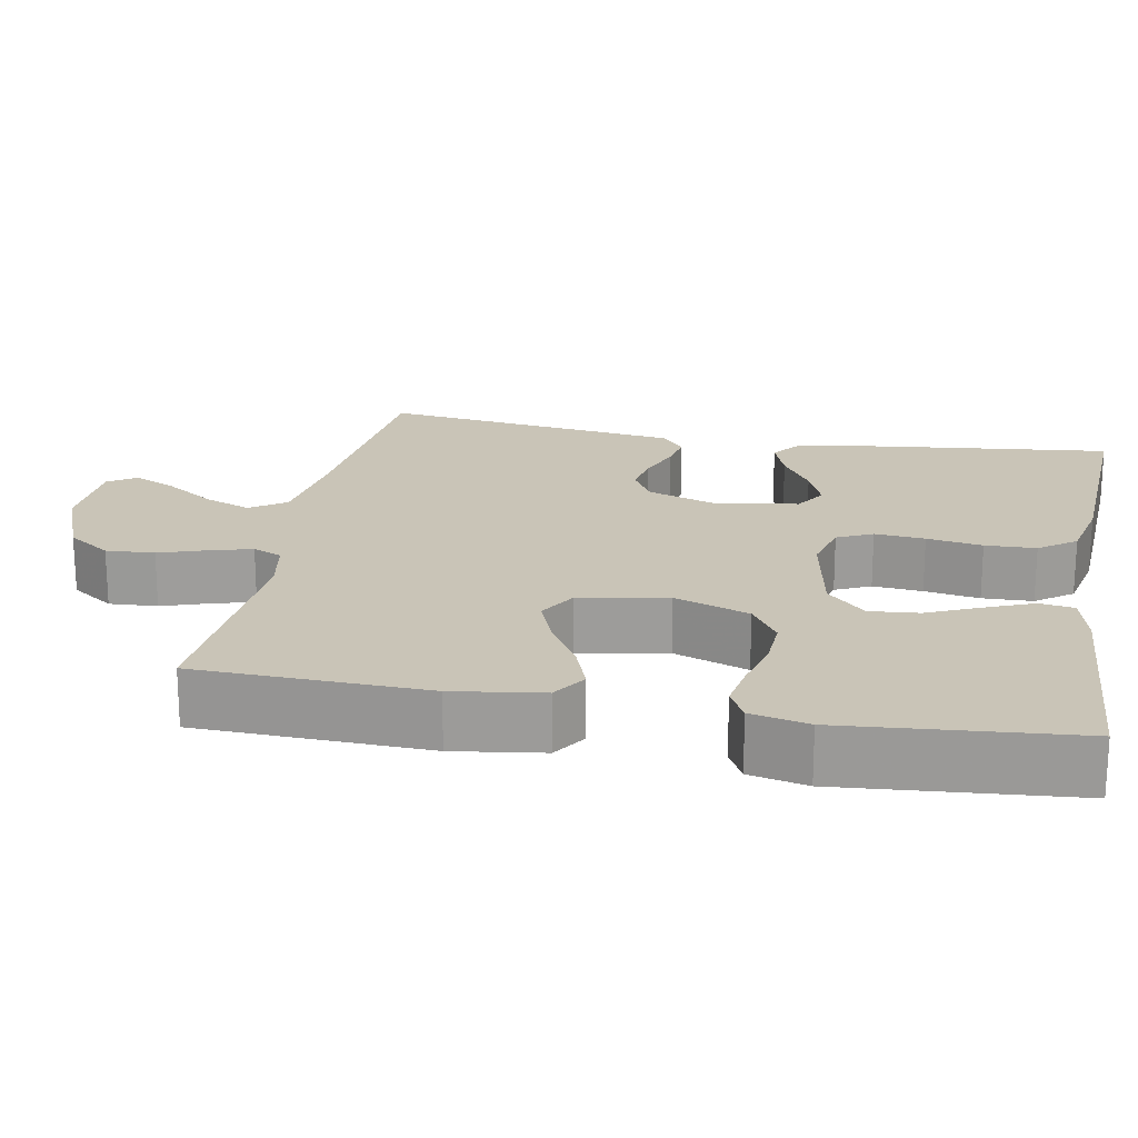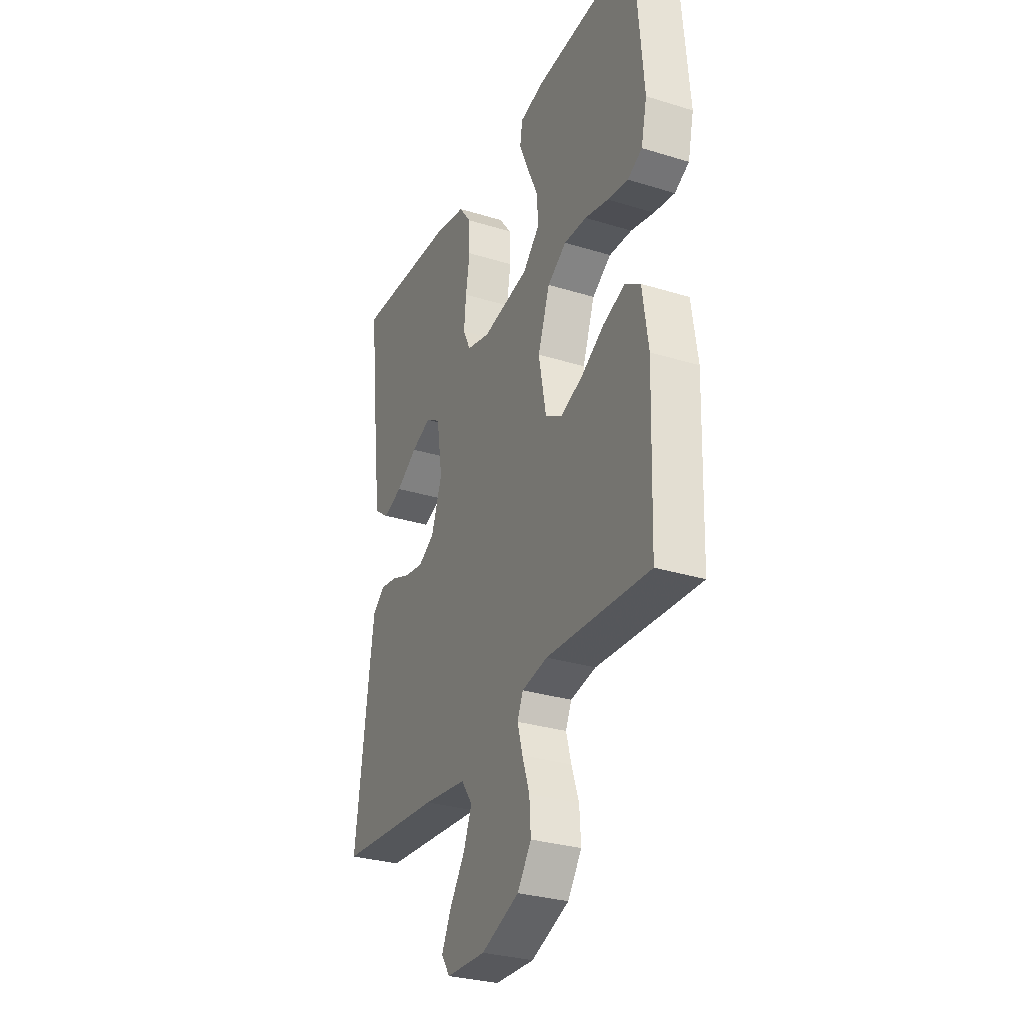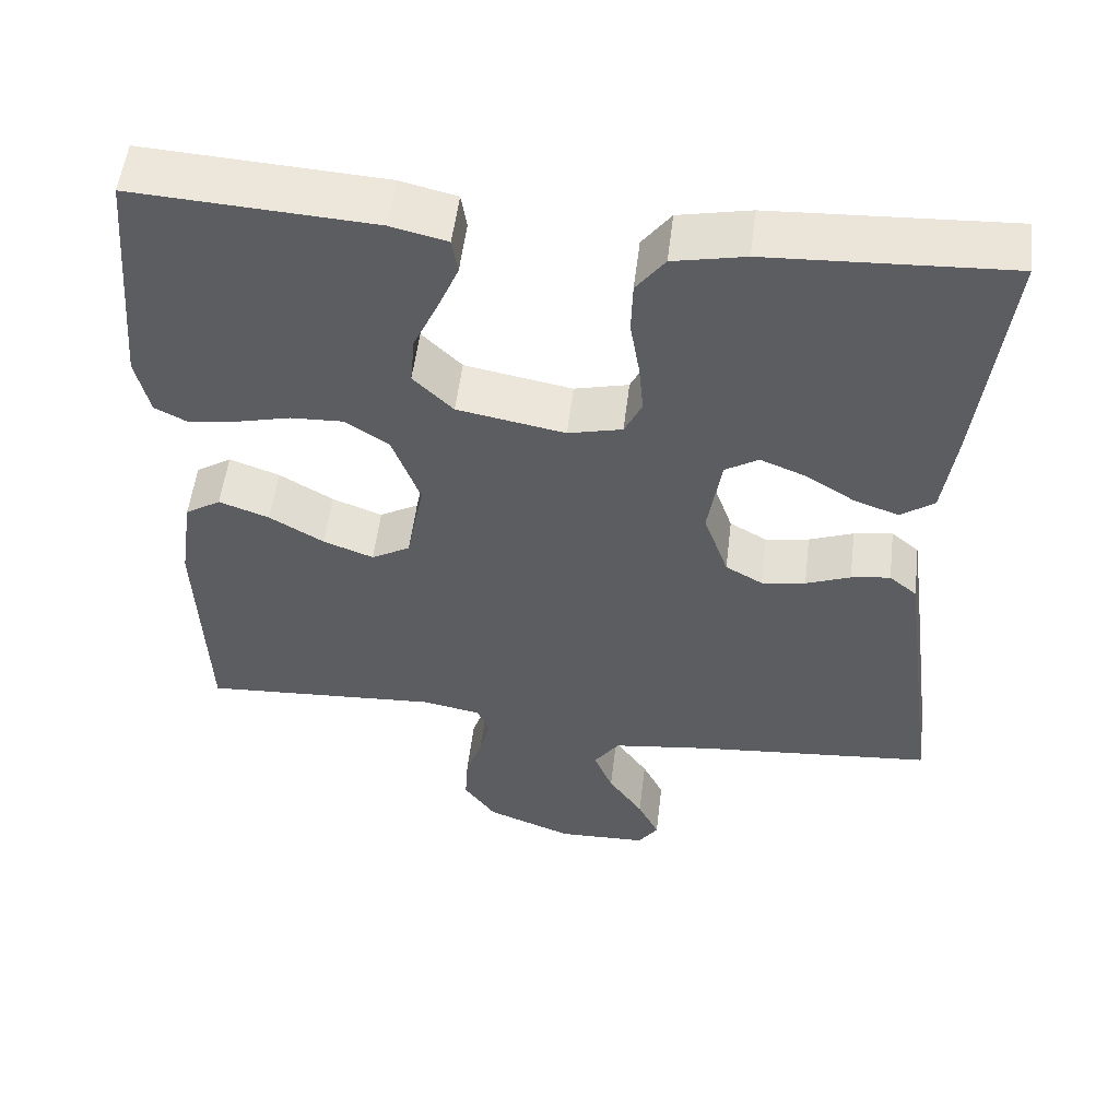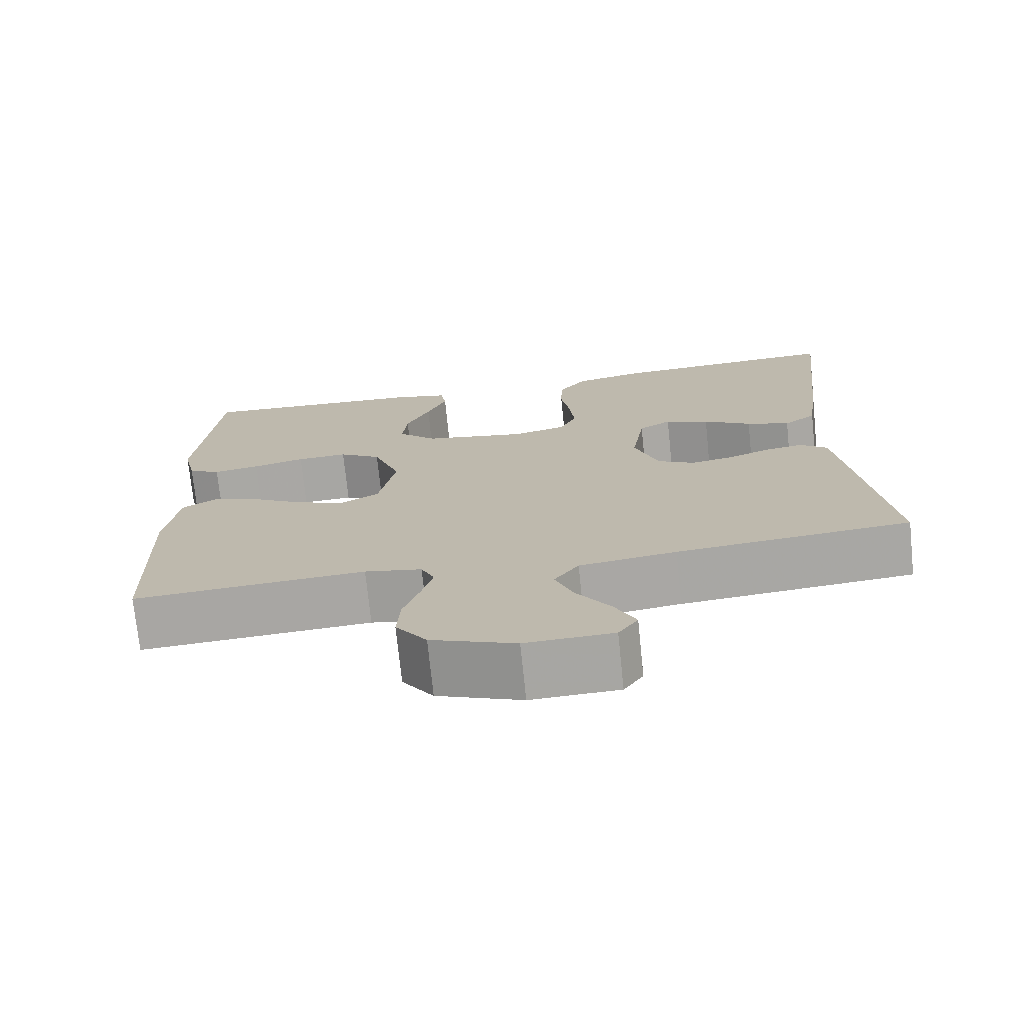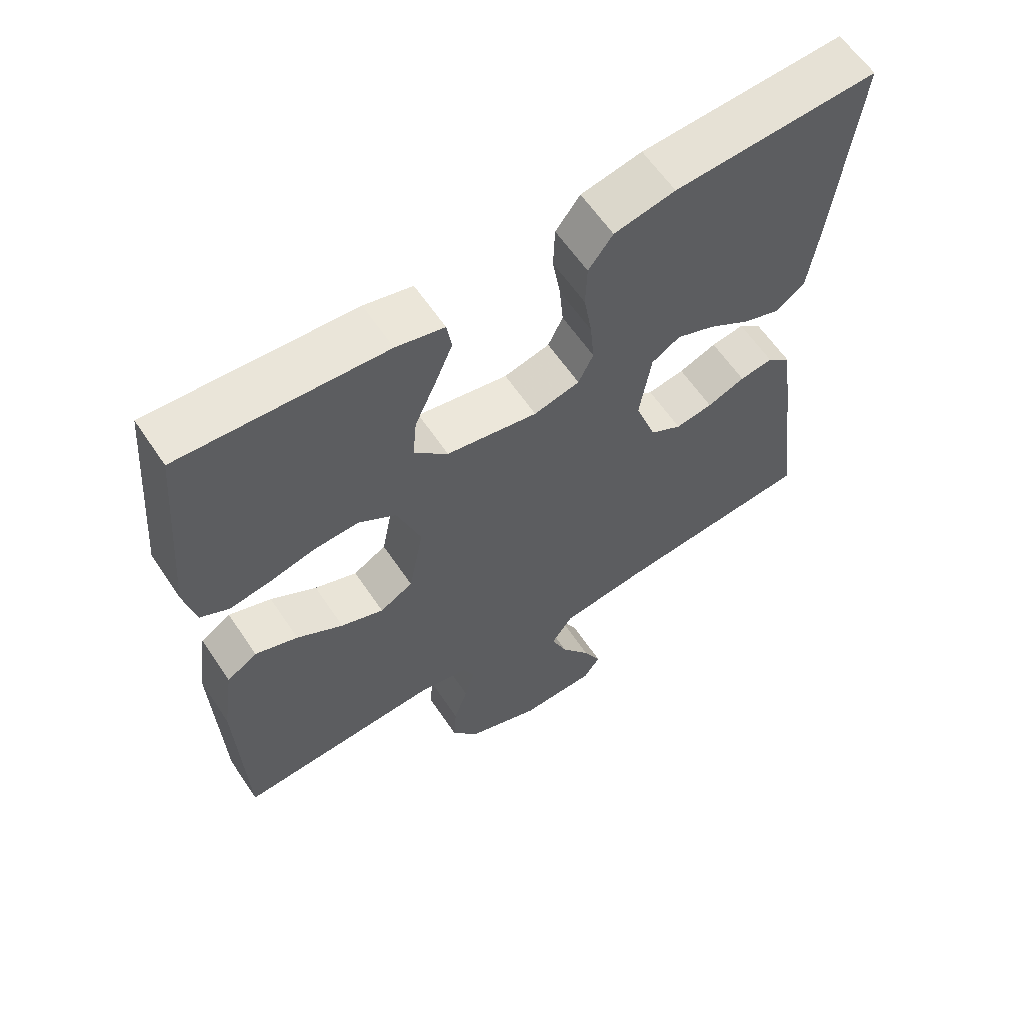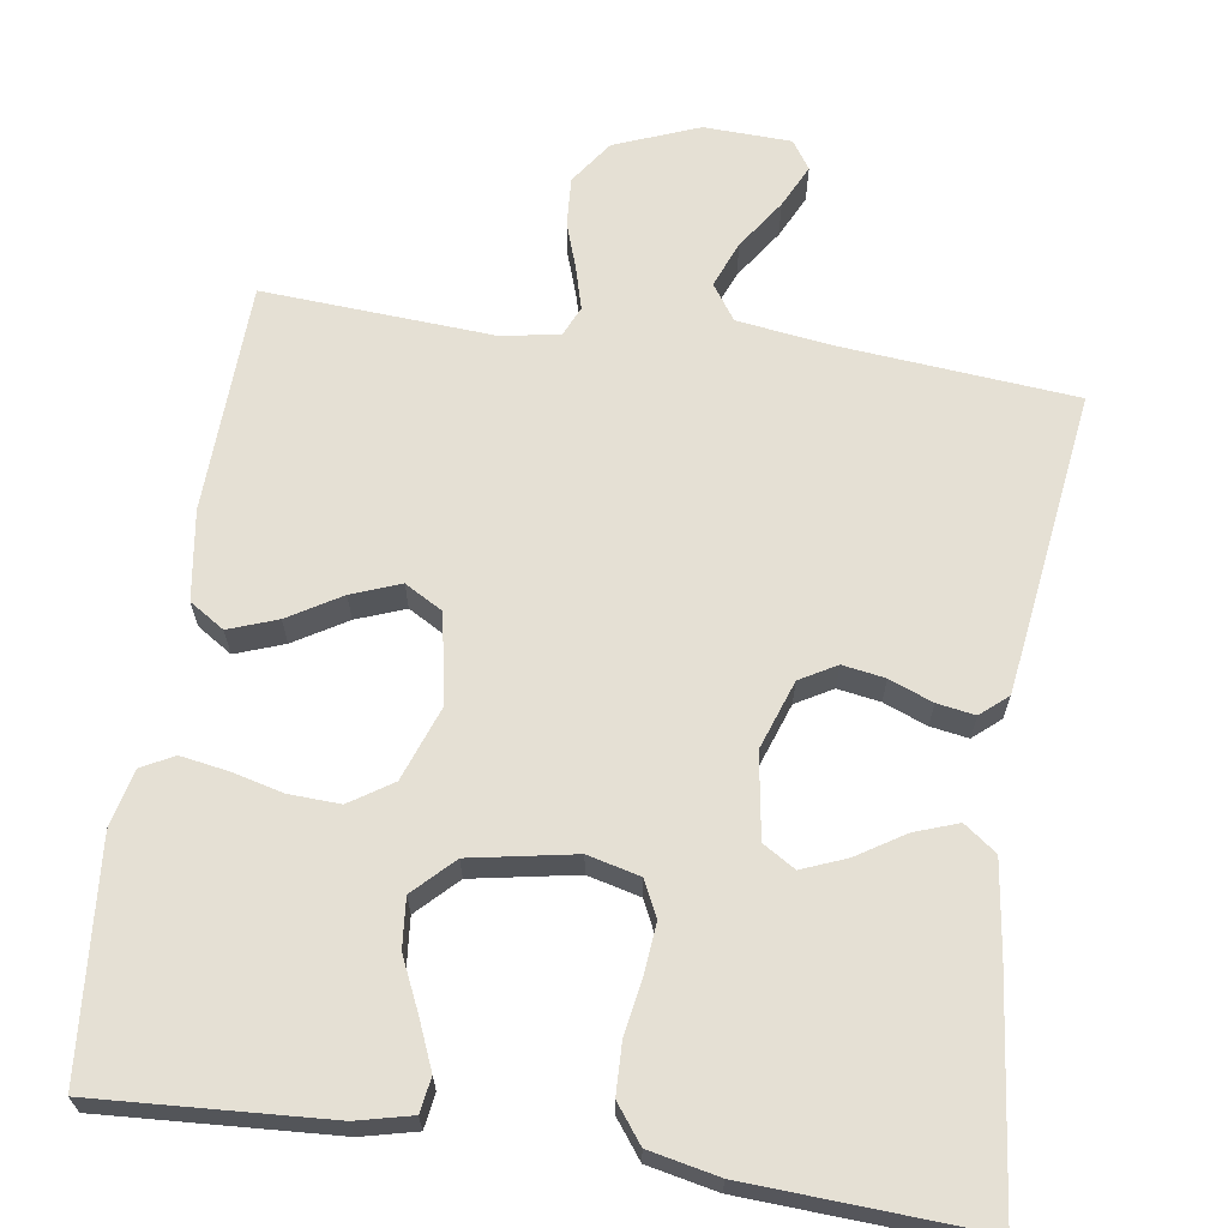
<metadata>
{"format":"obj","ext":"obj","renderer":"f3d","projection":"perspective","resolution":1024,"background":"white","views":[{"elev":19.9,"azim":-79.3,"up":"+Y"},{"elev":-30.3,"azim":-114.1,"up":"+Z"},{"elev":53.9,"azim":6.9,"up":"+Z"},{"elev":-73.6,"azim":5.9,"up":"+Z"},{"elev":61.3,"azim":-33.8,"up":"+Z"},{"elev":65.7,"azim":8.5,"up":"+Y"}]}
</metadata>
<code>
v -0.5 0.07 0.5
v -0.2 0.07 0.482
v -0.129 0.07 0.465
v -0.122 0.07 0.42
v -0.148 0.07 0.358
v -0.179 0.07 0.29
v -0.185 0.07 0.226
v -0.135 0.07 0.176
v 0 0.07 0.151
v 0.068 0.07 0.168
v 0.09 0.07 0.214
v 0.084 0.07 0.279
v 0.072 0.07 0.351
v 0.074 0.07 0.417
v 0.11 0.07 0.465
v 0.2 0.07 0.484
v 0.5 0.07 0.5
v 0.466 0.07 0.2
v 0.45 0.07 0.084
v 0.408 0.07 0.053
v 0.352 0.07 0.073
v 0.29 0.07 0.112
v 0.233 0.07 0.135
v 0.191 0.07 0.109
v 0.174 0.07 0
v 0.205 0.07 -0.089
v 0.252 0.07 -0.116
v 0.307 0.07 -0.107
v 0.363 0.07 -0.085
v 0.412 0.07 -0.077
v 0.447 0.07 -0.107
v 0.46 0.07 -0.2
v 0.5 0.07 -0.5
v 0.2 0.07 -0.527
v 0.075 0.07 -0.544
v 0.043 0.07 -0.59
v 0.067 0.07 -0.65
v 0.111 0.07 -0.715
v 0.138 0.07 -0.771
v 0.113 0.07 -0.808
v 0 0.07 -0.812
v -0.109 0.07 -0.769
v -0.149 0.07 -0.712
v -0.145 0.07 -0.649
v -0.124 0.07 -0.587
v -0.109 0.07 -0.533
v -0.126 0.07 -0.495
v -0.2 0.07 -0.481
v -0.5 0.07 -0.5
v -0.51 0.07 -0.2
v -0.493 0.07 -0.084
v -0.448 0.07 -0.055
v -0.385 0.07 -0.078
v -0.317 0.07 -0.119
v -0.254 0.07 -0.143
v -0.205 0.07 -0.115
v -0.183 0.07 0
v -0.218 0.07 0.097
v -0.273 0.07 0.133
v -0.339 0.07 0.13
v -0.407 0.07 0.113
v -0.467 0.07 0.103
v -0.509 0.07 0.125
v -0.526 0.07 0.2
v -0.5 0 0.5
v -0.2 0 0.482
v -0.129 0 0.465
v -0.122 0 0.42
v -0.148 0 0.358
v -0.179 0 0.29
v -0.185 0 0.226
v -0.135 0 0.176
v 0 0 0.151
v 0.068 0 0.168
v 0.09 0 0.214
v 0.084 0 0.279
v 0.072 0 0.351
v 0.074 0 0.417
v 0.11 0 0.465
v 0.2 0 0.484
v 0.5 0 0.5
v 0.466 0 0.2
v 0.45 0 0.084
v 0.408 0 0.053
v 0.352 0 0.073
v 0.29 0 0.112
v 0.233 0 0.135
v 0.191 0 0.109
v 0.174 0 0
v 0.205 0 -0.089
v 0.252 0 -0.116
v 0.307 0 -0.107
v 0.363 0 -0.085
v 0.412 0 -0.077
v 0.447 0 -0.107
v 0.46 0 -0.2
v 0.5 0 -0.5
v 0.2 0 -0.527
v 0.075 0 -0.544
v 0.043 0 -0.59
v 0.067 0 -0.65
v 0.111 0 -0.715
v 0.138 0 -0.771
v 0.113 0 -0.808
v 0 0 -0.812
v -0.109 0 -0.769
v -0.149 0 -0.712
v -0.145 0 -0.649
v -0.124 0 -0.587
v -0.109 0 -0.533
v -0.126 0 -0.495
v -0.2 0 -0.481
v -0.5 0 -0.5
v -0.51 0 -0.2
v -0.493 0 -0.084
v -0.448 0 -0.055
v -0.385 0 -0.078
v -0.317 0 -0.119
v -0.254 0 -0.143
v -0.205 0 -0.115
v -0.183 0 0
v -0.218 0 0.097
v -0.273 0 0.133
v -0.339 0 0.13
v -0.407 0 0.113
v -0.467 0 0.103
v -0.509 0 0.125
v -0.526 0 0.2
f 4 5 6
f 3 4 6
f 2 3 6
f 1 2 6
f 64 1 6
f 63 64 6
f 62 63 6
f 61 62 6
f 60 61 6
f 59 60 6 7
f 58 59 7 8
f 57 58 8 9
f 56 57 9 10
f 52 53 54
f 51 52 54
f 50 51 54
f 49 50 54
f 48 49 54
f 47 48 54 55
f 46 47 55 56
f 43 44 45
f 42 43 45
f 41 42 45
f 40 41 45
f 39 40 45
f 38 39 45
f 37 38 45
f 36 37 45 46
f 46 56 10
f 36 46 10
f 35 36 10
f 32 33 34
f 31 32 34
f 30 31 34
f 29 30 34
f 28 29 34
f 27 28 34 35
f 20 21 22
f 19 20 22
f 18 19 22
f 17 18 22
f 16 17 22
f 15 16 22
f 14 15 22
f 13 14 22
f 12 13 22
f 11 12 22 23
f 10 11 23 24
f 26 27 35
f 25 26 35 10
f 10 24 25
f 70 69 68
f 70 68 67
f 70 67 66
f 70 66 65
f 70 65 128
f 70 128 127
f 70 127 126
f 70 126 125
f 70 125 124
f 71 70 124 123
f 72 71 123 122
f 73 72 122 121
f 74 73 121 120
f 118 117 116
f 118 116 115
f 118 115 114
f 118 114 113
f 118 113 112
f 119 118 112 111
f 120 119 111 110
f 109 108 107
f 109 107 106
f 109 106 105
f 109 105 104
f 109 104 103
f 109 103 102
f 109 102 101
f 110 109 101 100
f 74 120 110
f 74 110 100
f 74 100 99
f 98 97 96
f 98 96 95
f 98 95 94
f 98 94 93
f 98 93 92
f 99 98 92 91
f 86 85 84
f 86 84 83
f 86 83 82
f 86 82 81
f 86 81 80
f 86 80 79
f 86 79 78
f 86 78 77
f 86 77 76
f 87 86 76 75
f 88 87 75 74
f 99 91 90
f 74 99 90 89
f 89 88 74
f 1 65 66 2
f 2 66 67 3
f 3 67 68 4
f 4 68 69 5
f 5 69 70 6
f 6 70 71 7
f 7 71 72 8
f 8 72 73 9
f 9 73 74 10
f 10 74 75 11
f 11 75 76 12
f 12 76 77 13
f 13 77 78 14
f 14 78 79 15
f 15 79 80 16
f 16 80 81 17
f 17 81 82 18
f 18 82 83 19
f 19 83 84 20
f 20 84 85 21
f 21 85 86 22
f 22 86 87 23
f 23 87 88 24
f 24 88 89 25
f 25 89 90 26
f 26 90 91 27
f 27 91 92 28
f 28 92 93 29
f 29 93 94 30
f 30 94 95 31
f 31 95 96 32
f 32 96 97 33
f 33 97 98 34
f 34 98 99 35
f 35 99 100 36
f 36 100 101 37
f 37 101 102 38
f 38 102 103 39
f 39 103 104 40
f 40 104 105 41
f 41 105 106 42
f 42 106 107 43
f 43 107 108 44
f 44 108 109 45
f 45 109 110 46
f 46 110 111 47
f 47 111 112 48
f 48 112 113 49
f 49 113 114 50
f 50 114 115 51
f 51 115 116 52
f 52 116 117 53
f 53 117 118 54
f 54 118 119 55
f 55 119 120 56
f 56 120 121 57
f 57 121 122 58
f 58 122 123 59
f 59 123 124 60
f 60 124 125 61
f 61 125 126 62
f 62 126 127 63
f 63 127 128 64
f 64 128 65 1

</code>
